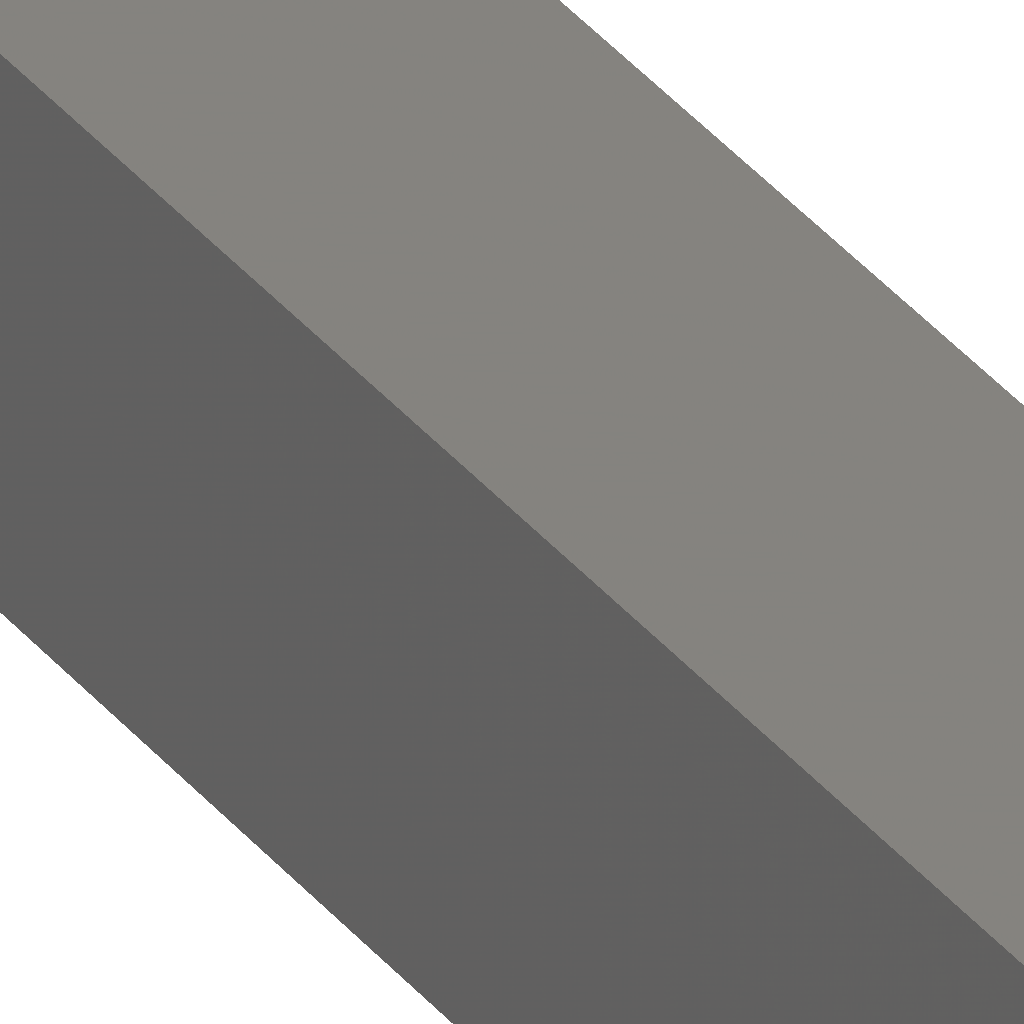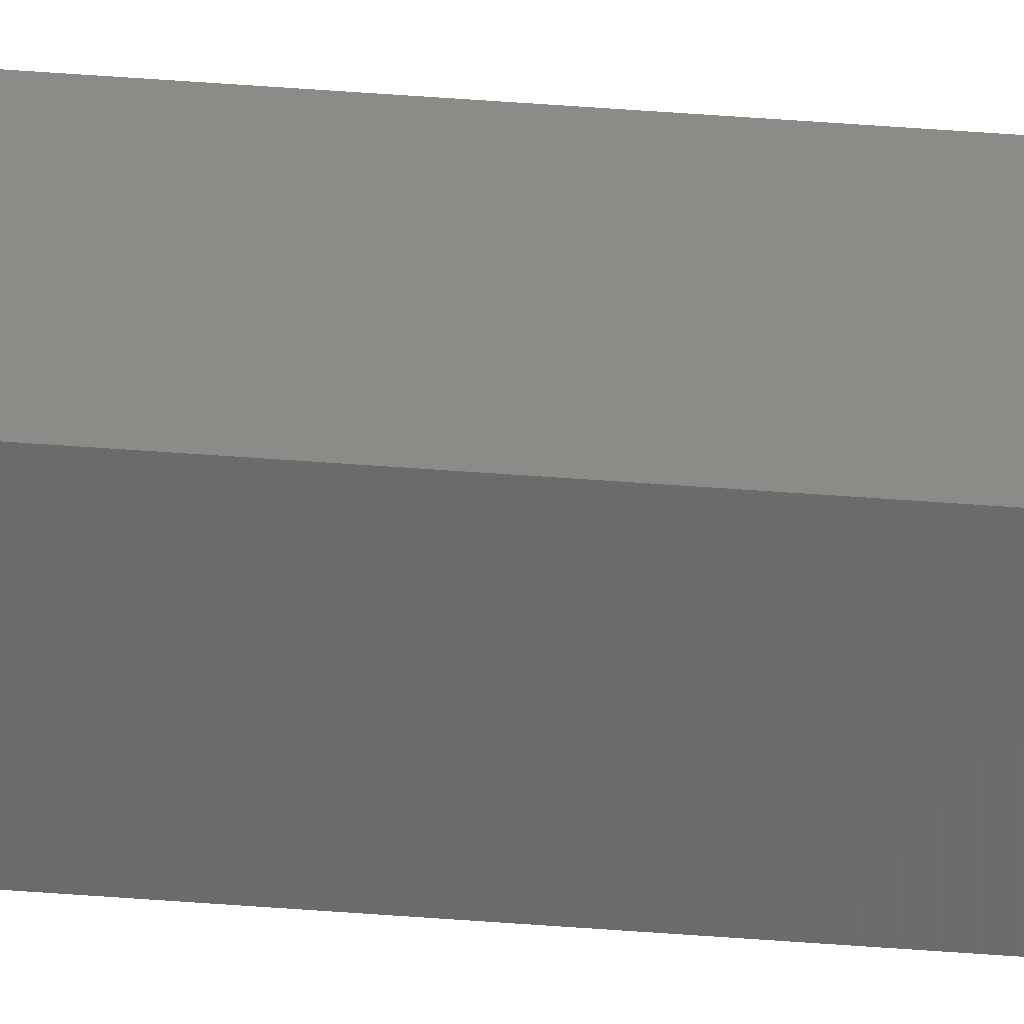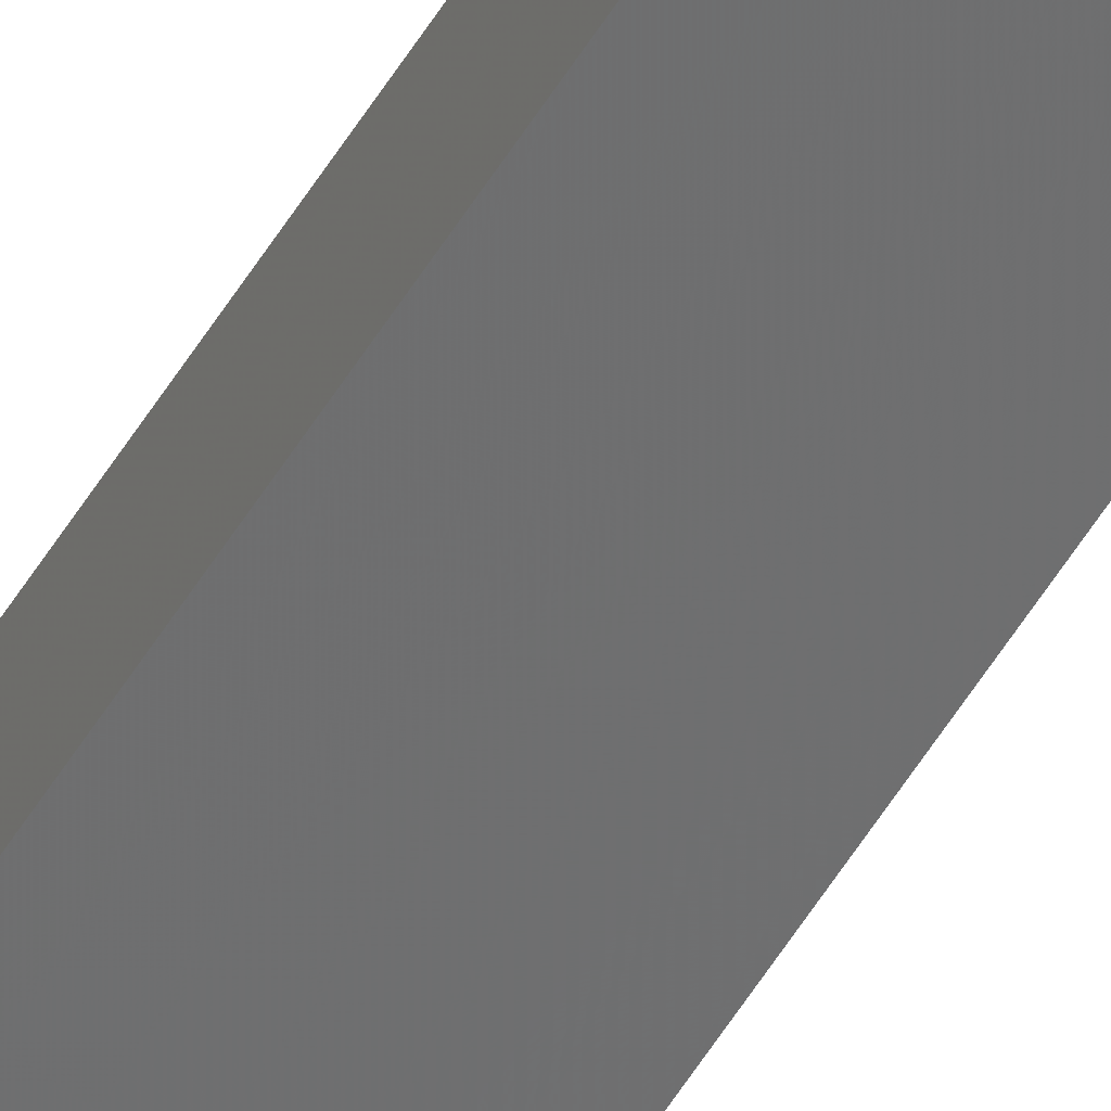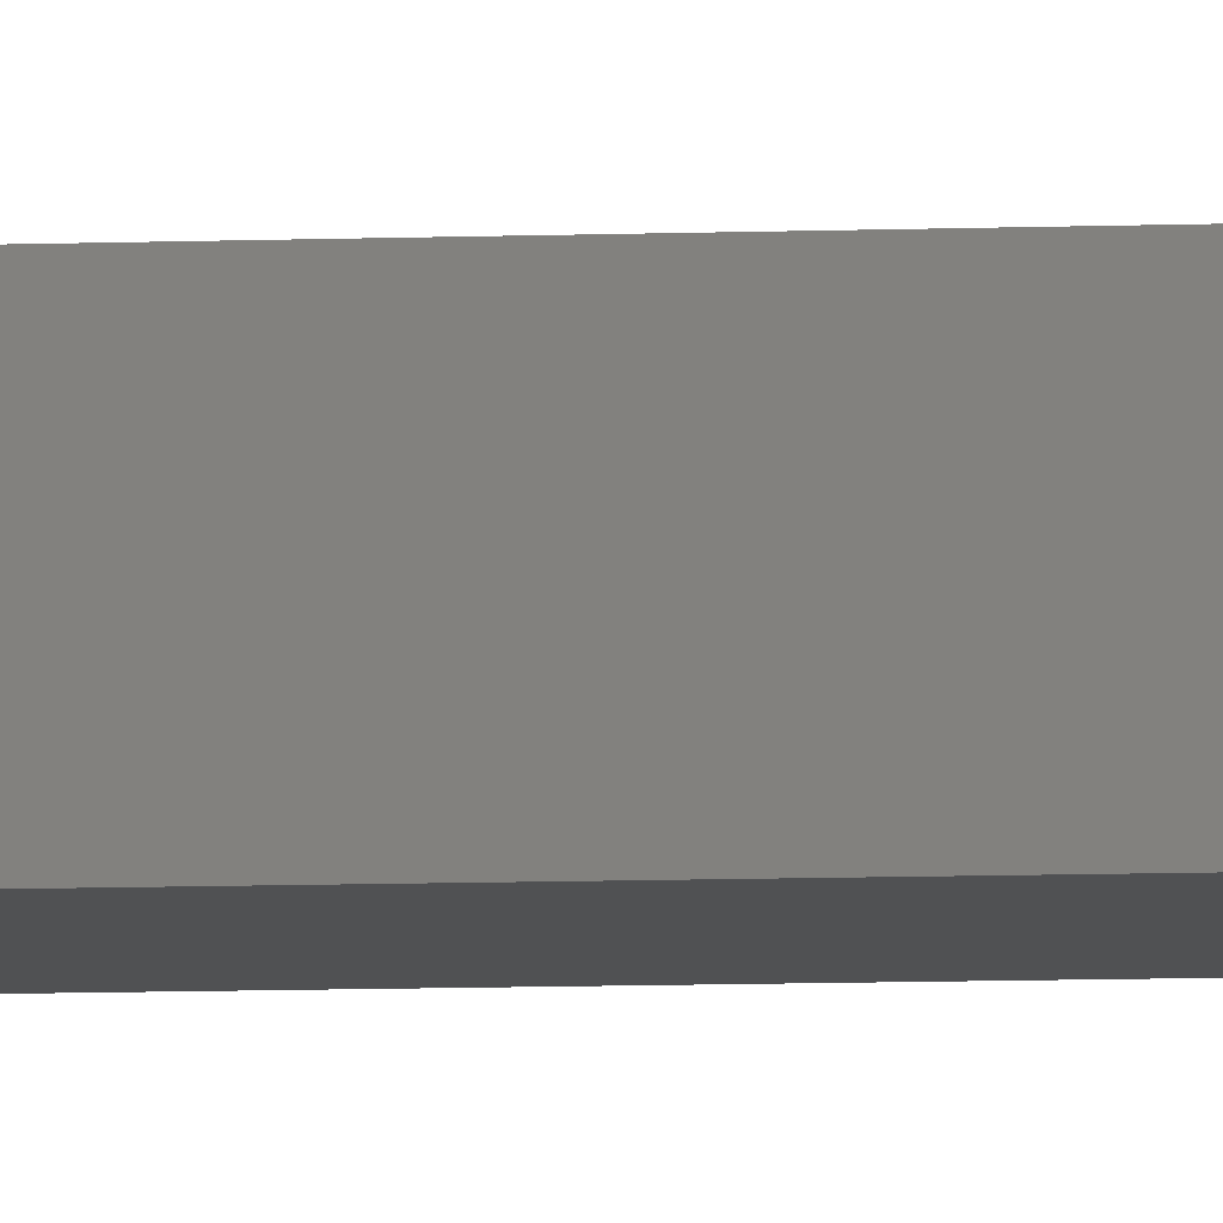
<metadata>
{"format":"stl","ext":"stl","renderer":"f3d","projection":"perspective","resolution":1024,"background":"white","views":[{"elev":20.1,"azim":-21.1,"up":"+Y"},{"elev":28.7,"azim":97.7,"up":"+Y"},{"elev":-54.8,"azim":-30.7,"up":"+Y"},{"elev":-1.9,"azim":-65.7,"up":"+Y"}]}
</metadata>
<code>
# stl→obj: 16 verts, 28 faces
v -9.807 -3.828 -92.8
v -9.787 -3.83 -92.8
v -9.787 -3.83 -89.22
v -9.807 -3.828 -89.22
v -9.827 -3.826 -92.8
v -9.827 -3.826 -89.22
v -9.847 -3.824 -92.8
v -9.847 -3.824 -89.22
v -9.842 -3.774 -89.22
v -9.842 -3.774 -92.8
v -9.782 -3.781 -89.22
v -9.802 -3.778 -92.8
v -9.802 -3.778 -89.22
v -9.782 -3.781 -92.8
v -9.822 -3.776 -92.8
v -9.822 -3.776 -89.22
f 1 2 3
f 1 3 4
f 5 4 6
f 5 1 4
f 7 6 8
f 7 5 6
f 7 9 10
f 8 9 7
f 11 12 13
f 14 12 11
f 13 15 16
f 12 15 13
f 16 10 9
f 15 10 16
f 14 11 2
f 11 3 2
f 6 16 9
f 6 9 8
f 4 13 16
f 4 16 6
f 3 11 13
f 3 13 4
f 15 7 10
f 12 5 15
f 15 5 7
f 14 1 12
f 12 1 5
f 14 2 1

</code>
